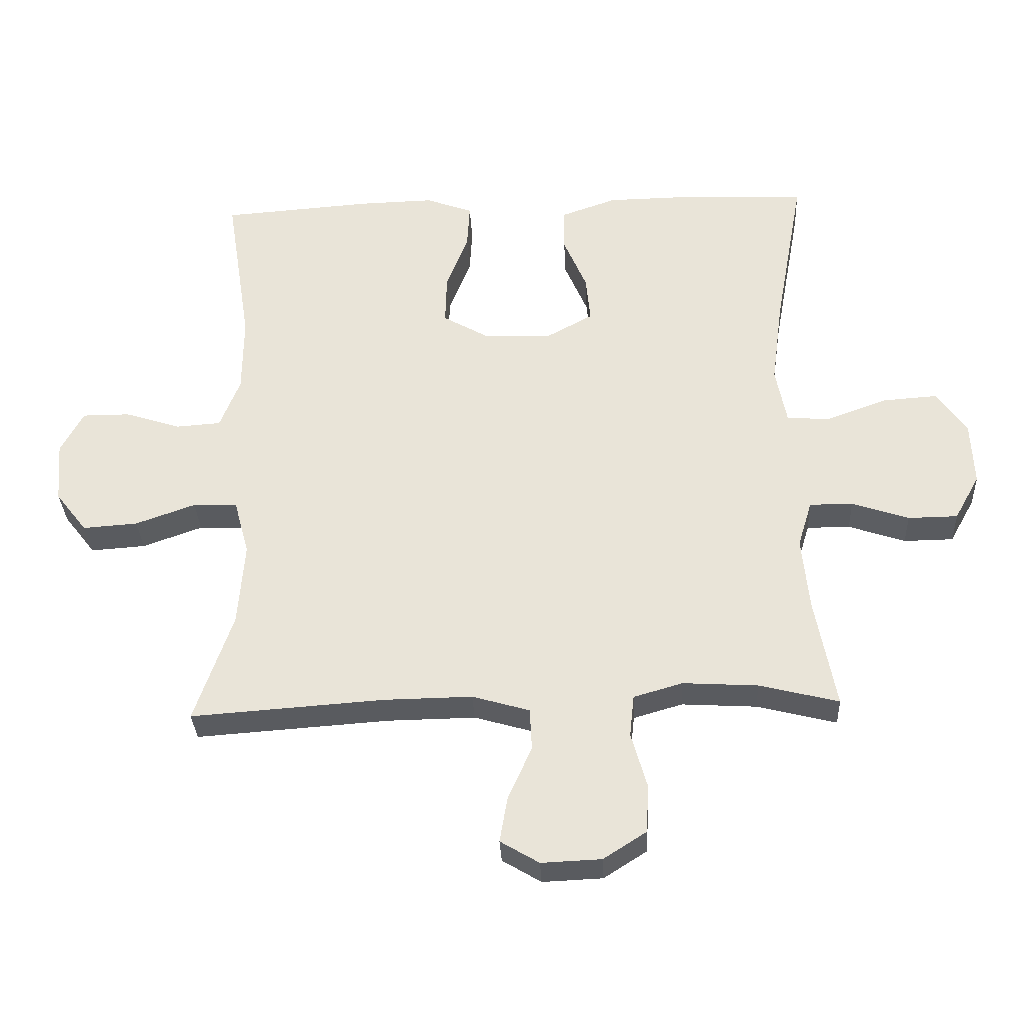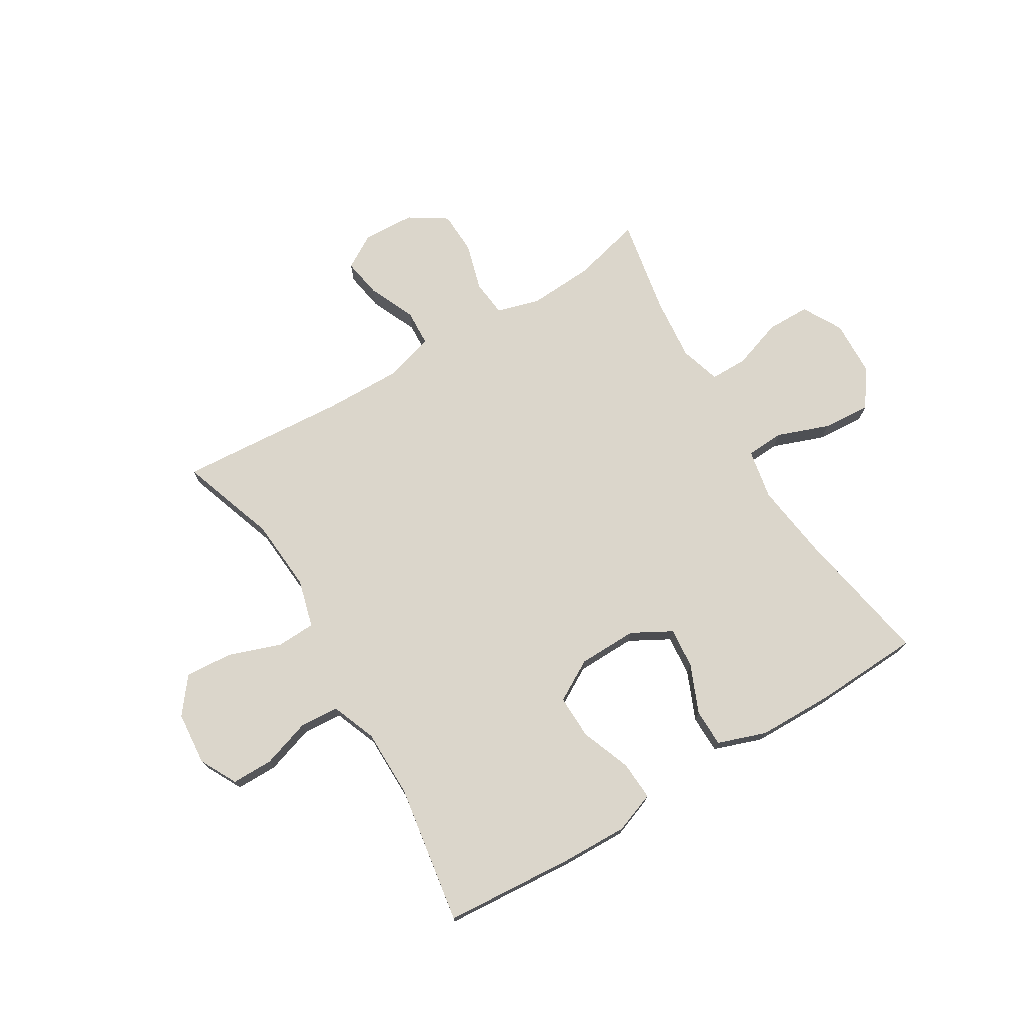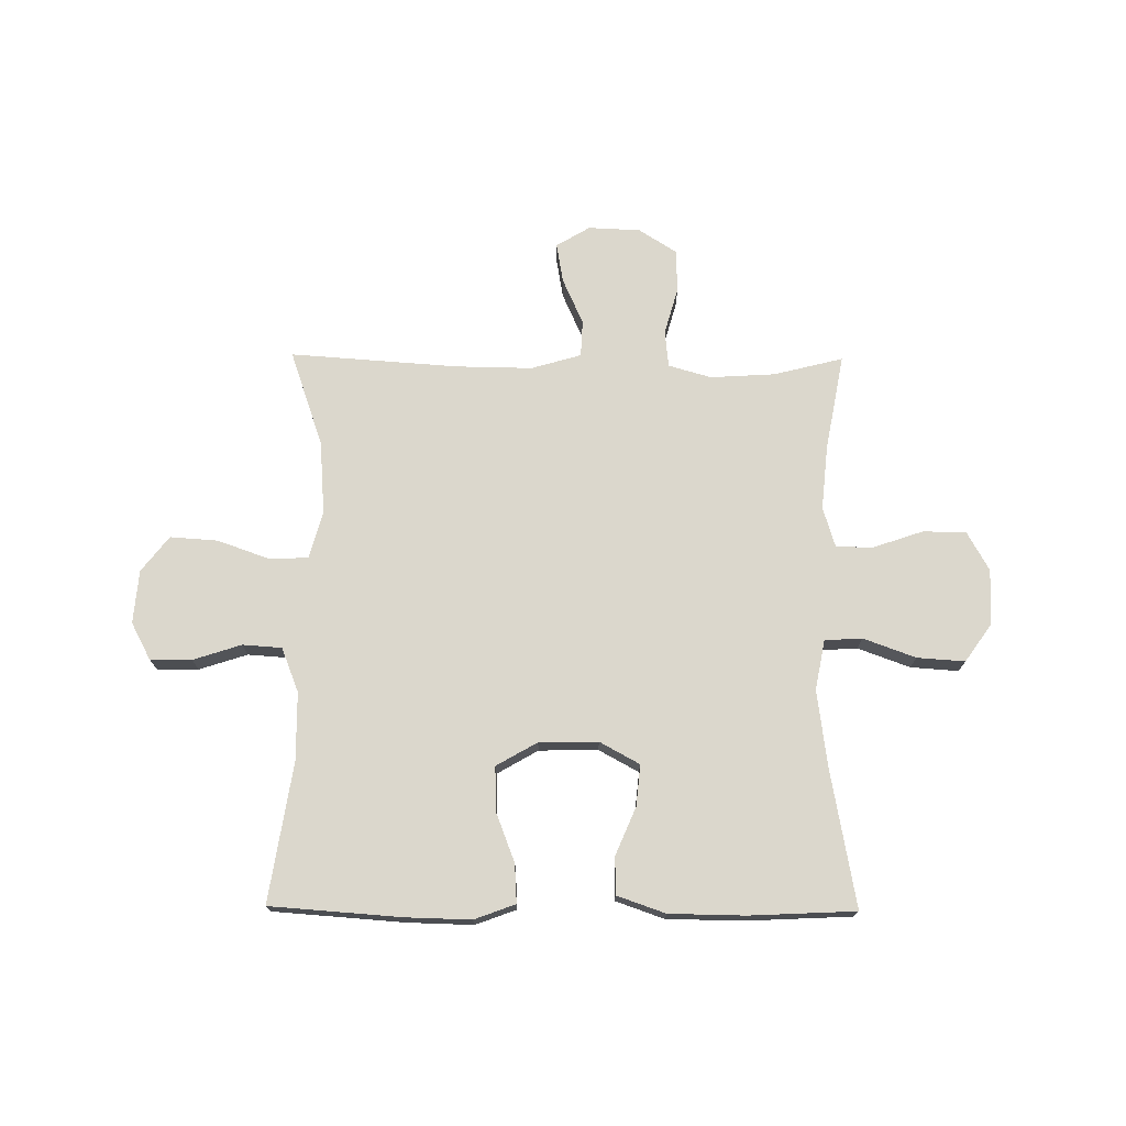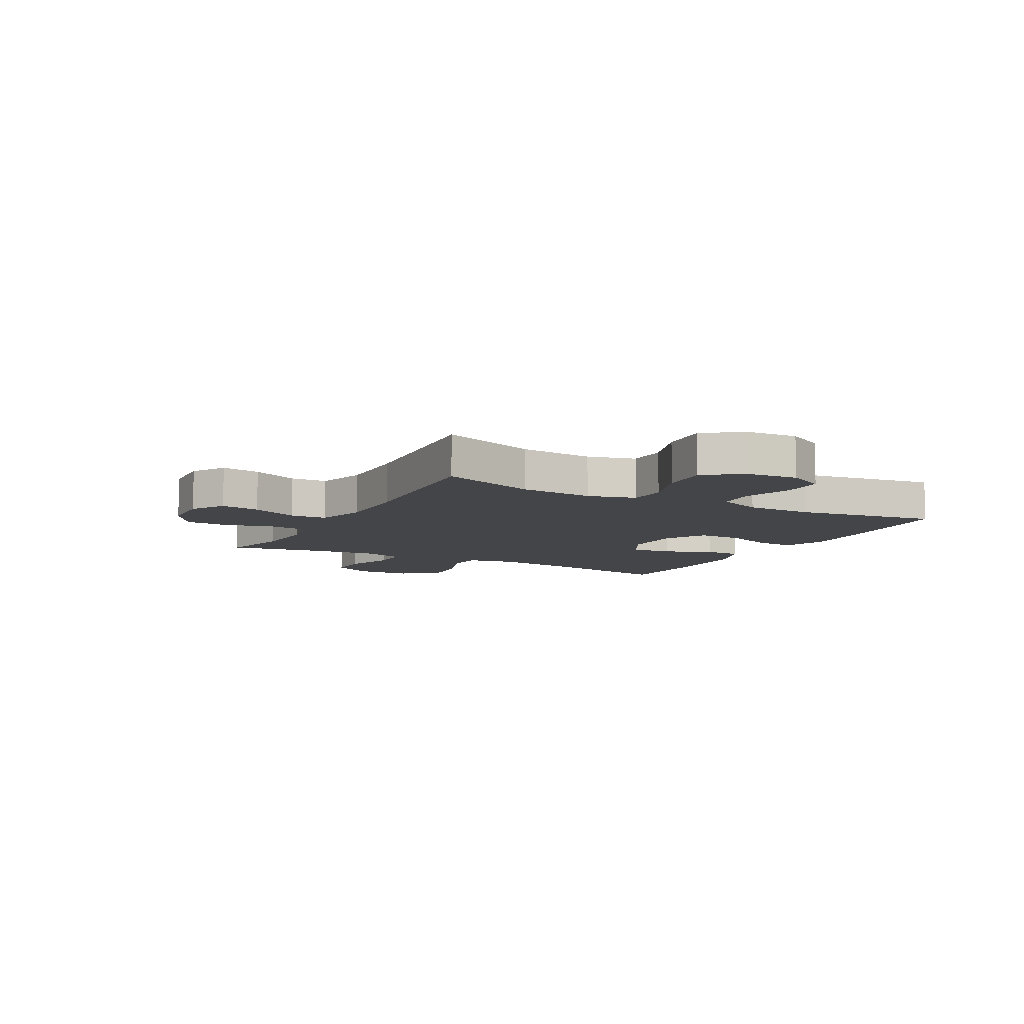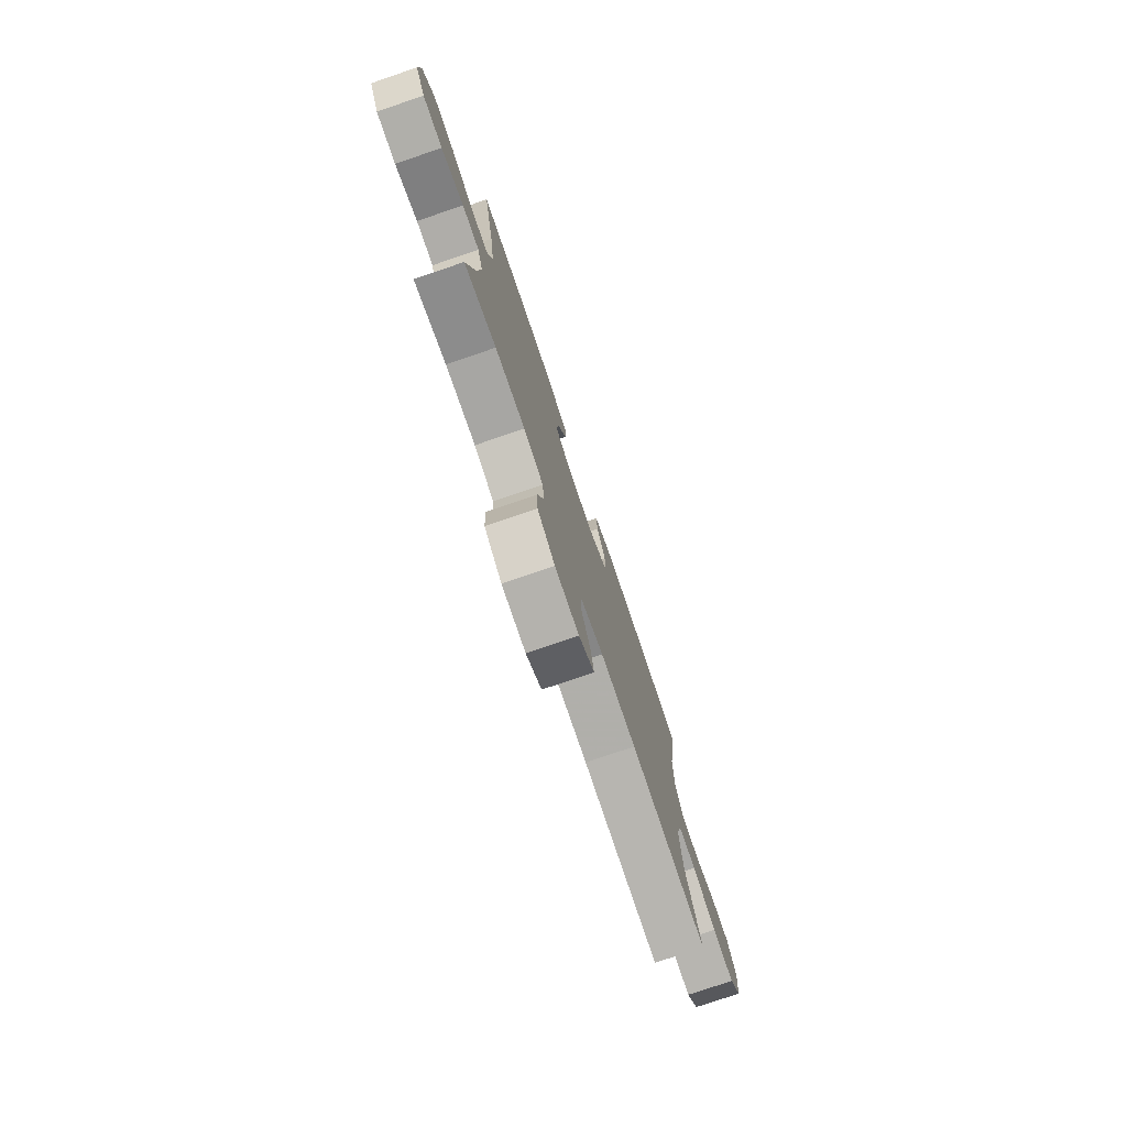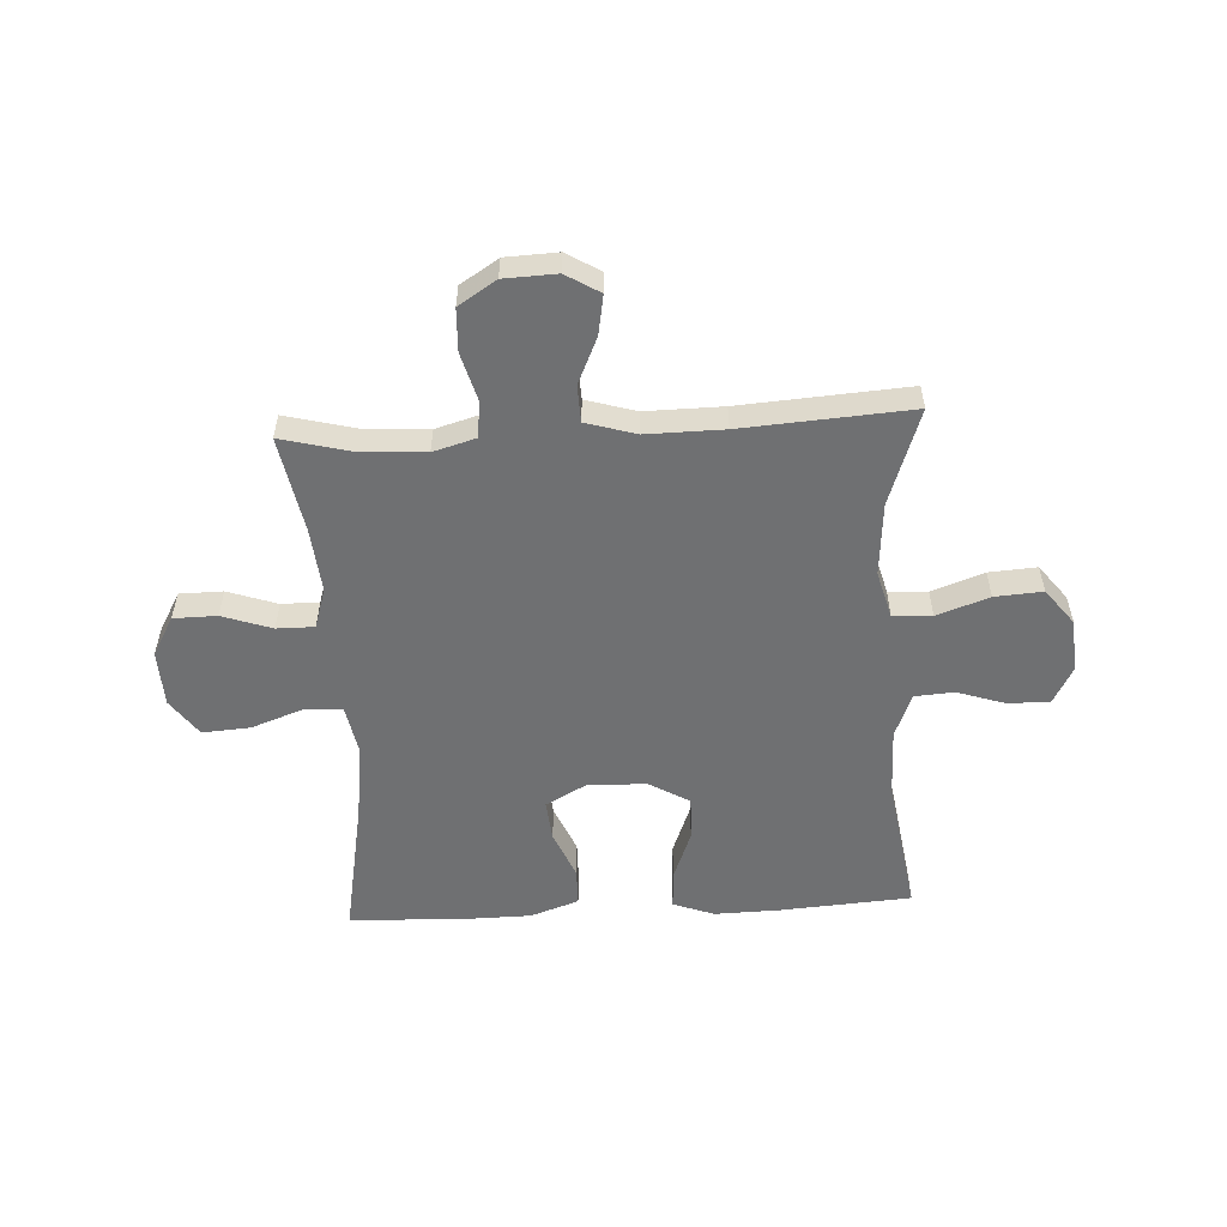
<metadata>
{"format":"obj","ext":"obj","renderer":"f3d","projection":"perspective","resolution":1024,"background":"white","views":[{"elev":-32.5,"azim":2.8,"up":"+Z"},{"elev":73.6,"azim":-31.0,"up":"+Y"},{"elev":73.3,"azim":0.5,"up":"+Y"},{"elev":-8.7,"azim":-118.4,"up":"+Y"},{"elev":-77.3,"azim":108.8,"up":"+Z"},{"elev":-54.8,"azim":-177.0,"up":"+Y"}]}
</metadata>
<code>
v -0.5 0.07 -0.5
v -0.441 0.07 -0.329
v -0.431 0.07 -0.199
v -0.454 0.07 -0.114
v -0.523 0.07 -0.111
v -0.616 0.07 -0.144
v -0.701 0.07 -0.15
v -0.75 0.07 -0.087
v -0.758 0.07 0.008
v -0.723 0.07 0.074
v -0.649 0.07 0.074
v -0.563 0.07 0.046
v -0.493 0.07 0.051
v -0.462 0.07 0.13
v -0.461 0.07 0.251
v -0.5 0.07 0.5
v -0.266 0.07 0.517
v -0.15 0.07 0.52
v -0.077 0.07 0.493
v -0.081 0.07 0.424
v -0.115 0.07 0.335
v -0.117 0.07 0.257
v -0.044 0.07 0.215
v 0.061 0.07 0.213
v 0.132 0.07 0.252
v 0.125 0.07 0.325
v 0.089 0.07 0.41
v 0.09 0.07 0.477
v 0.176 0.07 0.507
v 0.311 0.07 0.509
v 0.5 0.07 0.5
v 0.455 0.07 0.253
v 0.437 0.07 0.118
v 0.454 0.07 0.029
v 0.521 0.07 0.025
v 0.614 0.07 0.059
v 0.699 0.07 0.065
v 0.746 0.07 -0.001
v 0.75 0.07 -0.101
v 0.711 0.07 -0.171
v 0.634 0.07 -0.172
v 0.546 0.07 -0.142
v 0.479 0.07 -0.142
v 0.457 0.07 -0.214
v 0.468 0.07 -0.328
v 0.5 0.07 -0.5
v 0.377 0.07 -0.469
v 0.261 0.07 -0.462
v 0.185 0.07 -0.484
v 0.178 0.07 -0.549
v 0.202 0.07 -0.634
v 0.199 0.07 -0.71
v 0.132 0.07 -0.753
v 0.039 0.07 -0.757
v -0.021 0.07 -0.721
v -0.009 0.07 -0.651
v 0.028 0.07 -0.568
v 0.025 0.07 -0.503
v -0.064 0.07 -0.477
v -0.201 0.07 -0.479
v -0.5 0 -0.5
v -0.441 0 -0.329
v -0.431 0 -0.199
v -0.454 0 -0.114
v -0.523 0 -0.111
v -0.616 0 -0.144
v -0.701 0 -0.15
v -0.75 0 -0.087
v -0.758 0 0.008
v -0.723 0 0.074
v -0.649 0 0.074
v -0.563 0 0.046
v -0.493 0 0.051
v -0.462 0 0.13
v -0.461 0 0.251
v -0.5 0 0.5
v -0.266 0 0.517
v -0.15 0 0.52
v -0.077 0 0.493
v -0.081 0 0.424
v -0.115 0 0.335
v -0.117 0 0.257
v -0.044 0 0.215
v 0.061 0 0.213
v 0.132 0 0.252
v 0.125 0 0.325
v 0.089 0 0.41
v 0.09 0 0.477
v 0.176 0 0.507
v 0.311 0 0.509
v 0.5 0 0.5
v 0.455 0 0.253
v 0.437 0 0.118
v 0.454 0 0.029
v 0.521 0 0.025
v 0.614 0 0.059
v 0.699 0 0.065
v 0.746 0 -0.001
v 0.75 0 -0.101
v 0.711 0 -0.171
v 0.634 0 -0.172
v 0.546 0 -0.142
v 0.479 0 -0.142
v 0.457 0 -0.214
v 0.468 0 -0.328
v 0.5 0 -0.5
v 0.377 0 -0.469
v 0.261 0 -0.462
v 0.185 0 -0.484
v 0.178 0 -0.549
v 0.202 0 -0.634
v 0.199 0 -0.71
v 0.132 0 -0.753
v 0.039 0 -0.757
v -0.021 0 -0.721
v -0.009 0 -0.651
v 0.028 0 -0.568
v 0.025 0 -0.503
v -0.064 0 -0.477
v -0.201 0 -0.479
f 55 56 57
f 54 55 57
f 53 54 57
f 52 53 57
f 51 52 57
f 50 51 57
f 49 50 57 58
f 48 49 58 59
f 45 46 47
f 44 45 47 48
f 48 59 60
f 44 48 60
f 43 44 60
f 40 41 42
f 39 40 42
f 38 39 42
f 37 38 42
f 36 37 42
f 35 36 42
f 34 35 42 43
f 30 31 32
f 29 30 32
f 28 29 32
f 27 28 32
f 26 27 32
f 25 26 32 33
f 60 1 2
f 43 60 2
f 34 43 2
f 33 34 2
f 25 33 2
f 24 25 2
f 19 20 21
f 18 19 21
f 17 18 21
f 16 17 21
f 15 16 21
f 14 15 21 22
f 10 11 12
f 9 10 12
f 8 9 12
f 7 8 12
f 6 7 12
f 5 6 12
f 4 5 12 13
f 14 22 23
f 13 14 23
f 4 13 23
f 3 4 23
f 2 3 23 24
f 117 116 115
f 117 115 114
f 117 114 113
f 117 113 112
f 117 112 111
f 117 111 110
f 118 117 110 109
f 119 118 109 108
f 107 106 105
f 108 107 105 104
f 120 119 108
f 120 108 104
f 120 104 103
f 102 101 100
f 102 100 99
f 102 99 98
f 102 98 97
f 102 97 96
f 102 96 95
f 103 102 95 94
f 92 91 90
f 92 90 89
f 92 89 88
f 92 88 87
f 92 87 86
f 93 92 86 85
f 62 61 120
f 62 120 103
f 62 103 94
f 62 94 93
f 62 93 85
f 62 85 84
f 81 80 79
f 81 79 78
f 81 78 77
f 81 77 76
f 81 76 75
f 82 81 75 74
f 72 71 70
f 72 70 69
f 72 69 68
f 72 68 67
f 72 67 66
f 72 66 65
f 73 72 65 64
f 83 82 74
f 83 74 73
f 83 73 64
f 83 64 63
f 84 83 63 62
f 1 61 62 2
f 2 62 63 3
f 3 63 64 4
f 4 64 65 5
f 5 65 66 6
f 6 66 67 7
f 7 67 68 8
f 8 68 69 9
f 9 69 70 10
f 10 70 71 11
f 11 71 72 12
f 12 72 73 13
f 13 73 74 14
f 14 74 75 15
f 15 75 76 16
f 16 76 77 17
f 17 77 78 18
f 18 78 79 19
f 19 79 80 20
f 20 80 81 21
f 21 81 82 22
f 22 82 83 23
f 23 83 84 24
f 24 84 85 25
f 25 85 86 26
f 26 86 87 27
f 27 87 88 28
f 28 88 89 29
f 29 89 90 30
f 30 90 91 31
f 31 91 92 32
f 32 92 93 33
f 33 93 94 34
f 34 94 95 35
f 35 95 96 36
f 36 96 97 37
f 37 97 98 38
f 38 98 99 39
f 39 99 100 40
f 40 100 101 41
f 41 101 102 42
f 42 102 103 43
f 43 103 104 44
f 44 104 105 45
f 45 105 106 46
f 46 106 107 47
f 47 107 108 48
f 48 108 109 49
f 49 109 110 50
f 50 110 111 51
f 51 111 112 52
f 52 112 113 53
f 53 113 114 54
f 54 114 115 55
f 55 115 116 56
f 56 116 117 57
f 57 117 118 58
f 58 118 119 59
f 59 119 120 60
f 60 120 61 1

</code>
